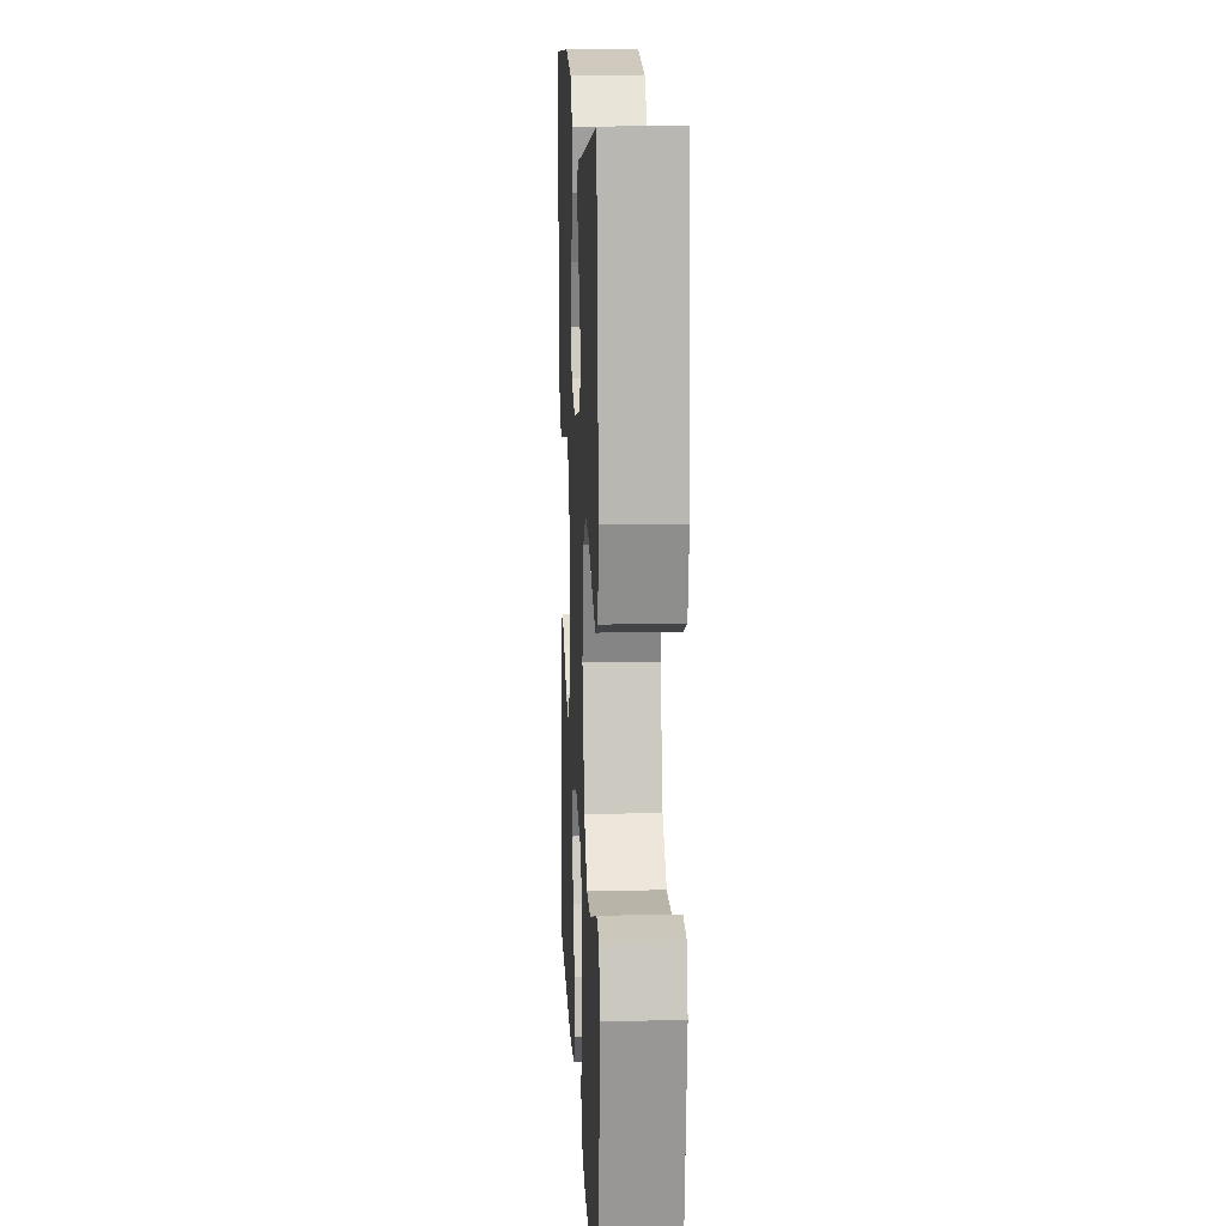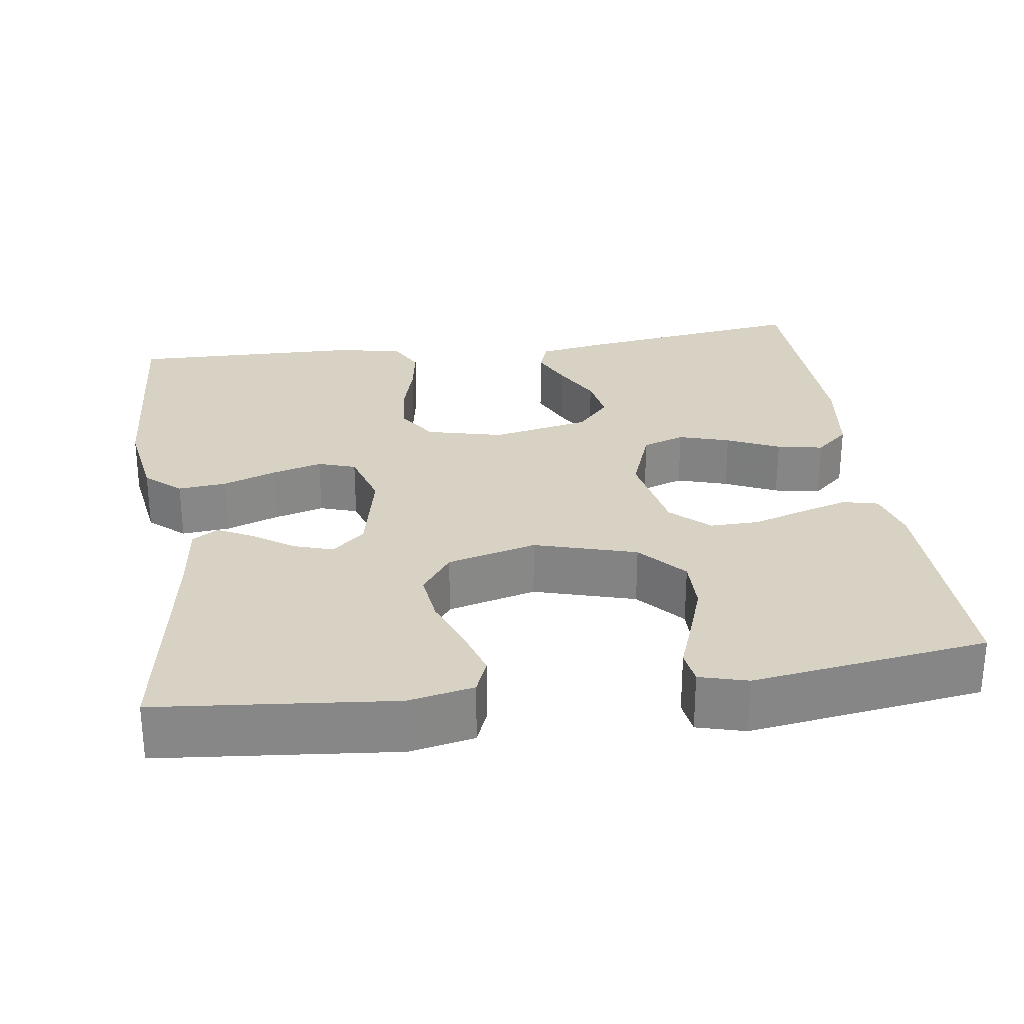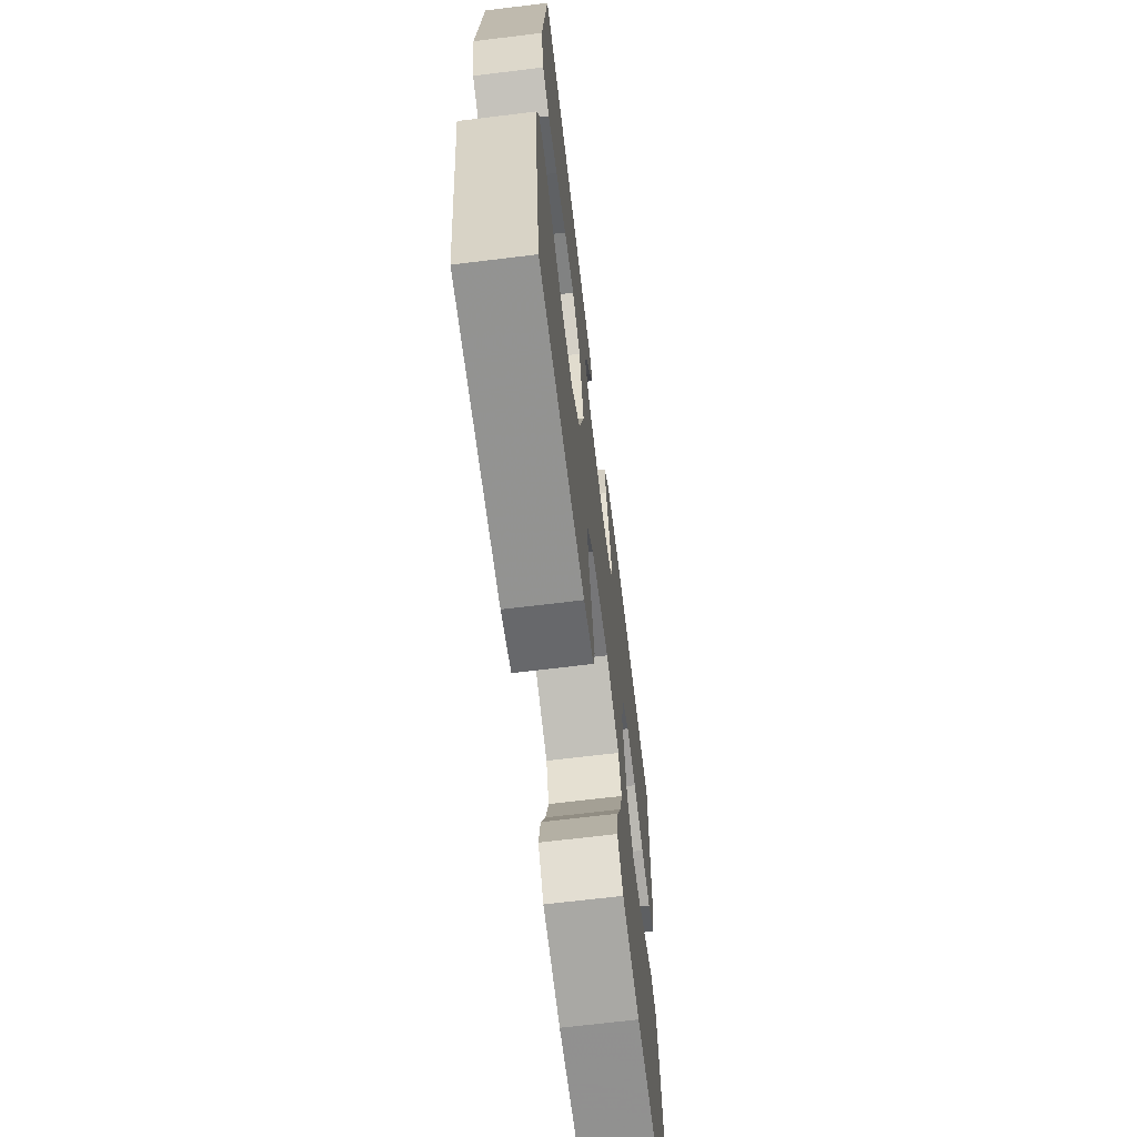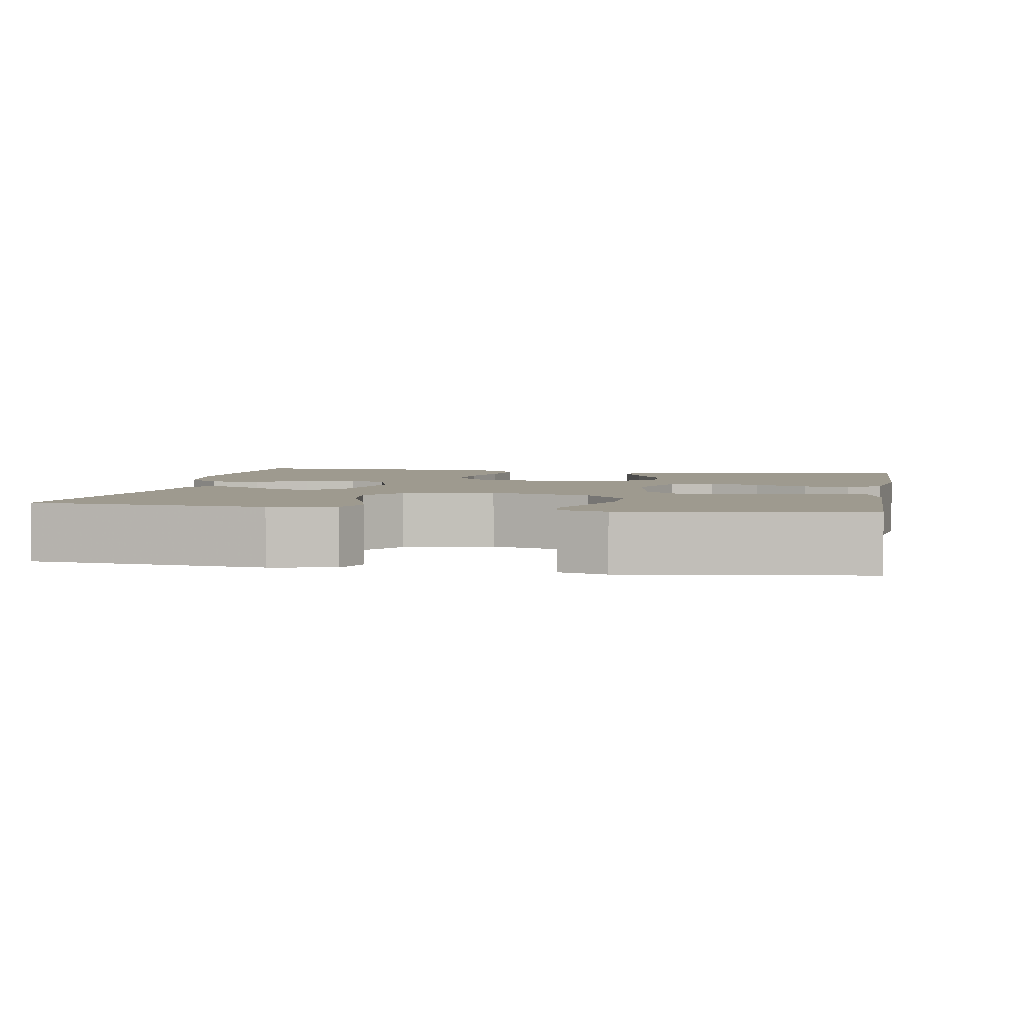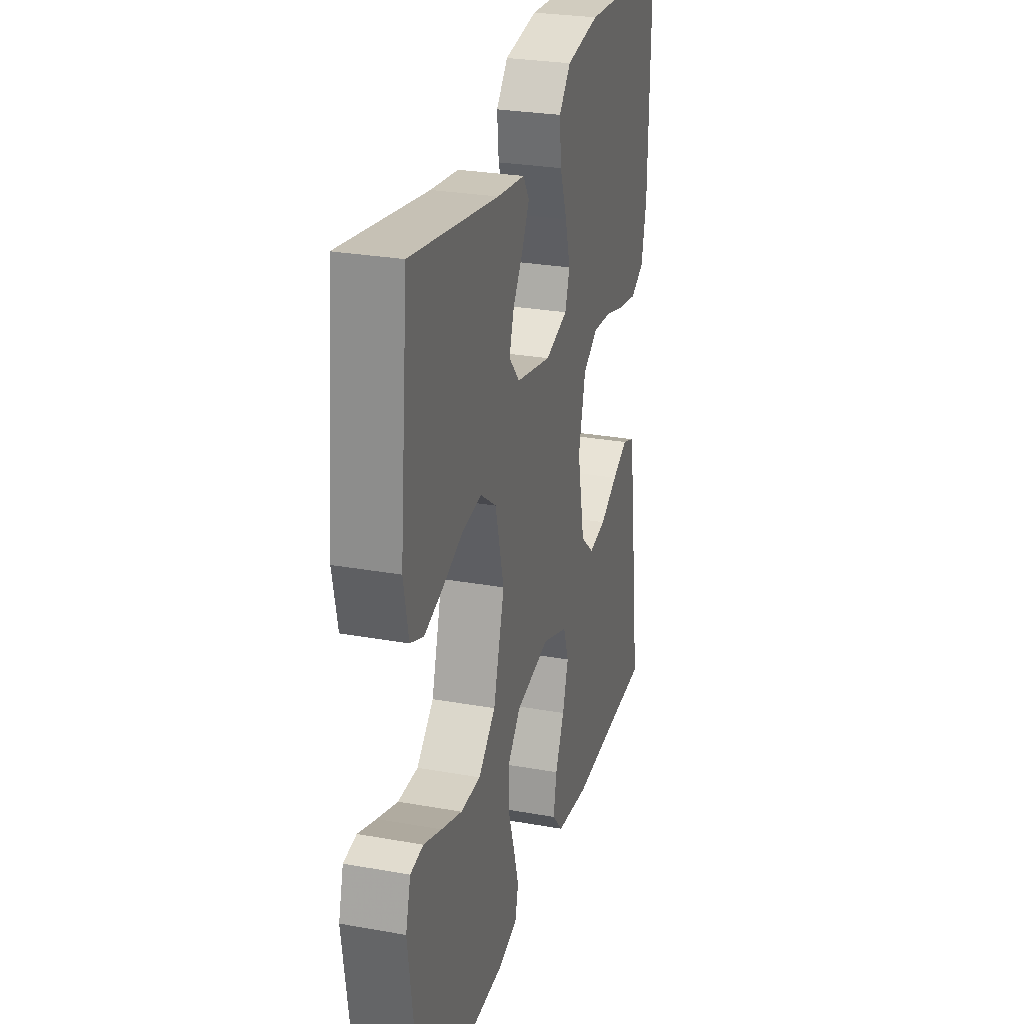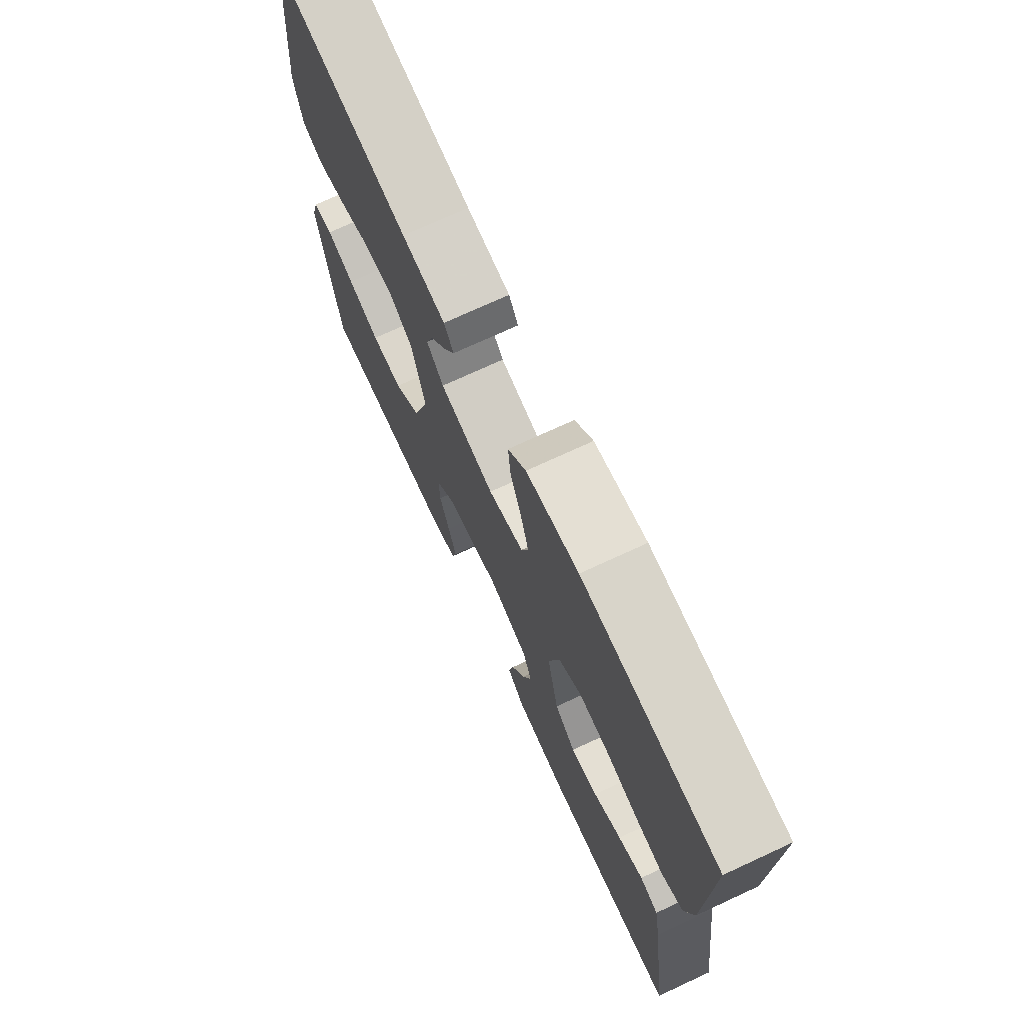
<metadata>
{"format":"obj","ext":"obj","renderer":"f3d","projection":"perspective","resolution":1024,"background":"white","views":[{"elev":13.8,"azim":87.3,"up":"+Z"},{"elev":27.7,"azim":81.9,"up":"+Y"},{"elev":-67.3,"azim":97.0,"up":"+Z"},{"elev":3.6,"azim":100.5,"up":"+Y"},{"elev":27.5,"azim":105.4,"up":"+Z"},{"elev":73.0,"azim":-114.8,"up":"+Z"}]}
</metadata>
<code>
v 0.5 0.07 -0.5
v 0.2 0.07 -0.496
v 0.133 0.07 -0.478
v 0.122 0.07 -0.433
v 0.14 0.07 -0.372
v 0.162 0.07 -0.304
v 0.163 0.07 -0.241
v 0.118 0.07 -0.193
v 0 0.07 -0.171
v -0.089 0.07 -0.204
v -0.108 0.07 -0.258
v -0.088 0.07 -0.323
v -0.057 0.07 -0.39
v -0.046 0.07 -0.449
v -0.084 0.07 -0.492
v -0.2 0.07 -0.508
v -0.5 0.07 -0.5
v -0.458 0.07 -0.2
v -0.443 0.07 -0.115
v -0.402 0.07 -0.1
v -0.347 0.07 -0.125
v -0.285 0.07 -0.158
v -0.225 0.07 -0.168
v -0.178 0.07 -0.126
v -0.152 0.07 0
v -0.176 0.07 0.097
v -0.227 0.07 0.13
v -0.294 0.07 0.124
v -0.365 0.07 0.104
v -0.429 0.07 0.093
v -0.476 0.07 0.117
v -0.494 0.07 0.2
v -0.5 0.07 0.5
v -0.2 0.07 0.519
v -0.085 0.07 0.501
v -0.045 0.07 0.456
v -0.051 0.07 0.394
v -0.076 0.07 0.326
v -0.094 0.07 0.262
v -0.078 0.07 0.214
v 0 0.07 0.191
v 0.121 0.07 0.217
v 0.158 0.07 0.259
v 0.142 0.07 0.309
v 0.107 0.07 0.36
v 0.083 0.07 0.406
v 0.104 0.07 0.439
v 0.2 0.07 0.451
v 0.5 0.07 0.5
v 0.529 0.07 0.2
v 0.512 0.07 0.117
v 0.467 0.07 0.099
v 0.404 0.07 0.118
v 0.334 0.07 0.145
v 0.267 0.07 0.153
v 0.213 0.07 0.114
v 0.183 0.07 0
v 0.221 0.07 -0.13
v 0.28 0.07 -0.182
v 0.349 0.07 -0.181
v 0.42 0.07 -0.156
v 0.482 0.07 -0.133
v 0.526 0.07 -0.139
v 0.543 0.07 -0.2
v 0.5 0 -0.5
v 0.2 0 -0.496
v 0.133 0 -0.478
v 0.122 0 -0.433
v 0.14 0 -0.372
v 0.162 0 -0.304
v 0.163 0 -0.241
v 0.118 0 -0.193
v 0 0 -0.171
v -0.089 0 -0.204
v -0.108 0 -0.258
v -0.088 0 -0.323
v -0.057 0 -0.39
v -0.046 0 -0.449
v -0.084 0 -0.492
v -0.2 0 -0.508
v -0.5 0 -0.5
v -0.458 0 -0.2
v -0.443 0 -0.115
v -0.402 0 -0.1
v -0.347 0 -0.125
v -0.285 0 -0.158
v -0.225 0 -0.168
v -0.178 0 -0.126
v -0.152 0 0
v -0.176 0 0.097
v -0.227 0 0.13
v -0.294 0 0.124
v -0.365 0 0.104
v -0.429 0 0.093
v -0.476 0 0.117
v -0.494 0 0.2
v -0.5 0 0.5
v -0.2 0 0.519
v -0.085 0 0.501
v -0.045 0 0.456
v -0.051 0 0.394
v -0.076 0 0.326
v -0.094 0 0.262
v -0.078 0 0.214
v 0 0 0.191
v 0.121 0 0.217
v 0.158 0 0.259
v 0.142 0 0.309
v 0.107 0 0.36
v 0.083 0 0.406
v 0.104 0 0.439
v 0.2 0 0.451
v 0.5 0 0.5
v 0.529 0 0.2
v 0.512 0 0.117
v 0.467 0 0.099
v 0.404 0 0.118
v 0.334 0 0.145
v 0.267 0 0.153
v 0.213 0 0.114
v 0.183 0 0
v 0.221 0 -0.13
v 0.28 0 -0.182
v 0.349 0 -0.181
v 0.42 0 -0.156
v 0.482 0 -0.133
v 0.526 0 -0.139
v 0.543 0 -0.2
f 61 62 63 64
f 60 61 64 1
f 59 60 1 2
f 58 59 2 3
f 51 52 53 54
f 49 50 51 54
f 48 49 54 55
f 47 48 55 56
f 44 45 46 47
f 43 44 47 56
f 35 36 37 38
f 35 38 39
f 34 35 39
f 33 34 39 40
f 31 32 33 40
f 28 29 30 31
f 27 28 31 40
f 19 20 21 22
f 17 18 19 22
f 17 22 23
f 16 17 23 24
f 12 13 14 15
f 11 12 15 16
f 10 11 16 24
f 3 4 5 6
f 58 3 6
f 57 58 6 7
f 42 43 56 57
f 41 42 57 7
f 26 27 40 41
f 25 26 41
f 9 10 24 25
f 8 9 25 41
f 7 8 41
f 128 127 126 125
f 65 128 125 124
f 66 65 124 123
f 67 66 123 122
f 118 117 116 115
f 118 115 114 113
f 119 118 113 112
f 120 119 112 111
f 111 110 109 108
f 120 111 108 107
f 102 101 100 99
f 103 102 99
f 103 99 98
f 104 103 98 97
f 104 97 96 95
f 95 94 93 92
f 104 95 92 91
f 86 85 84 83
f 86 83 82 81
f 87 86 81
f 88 87 81 80
f 79 78 77 76
f 80 79 76 75
f 88 80 75 74
f 70 69 68 67
f 70 67 122
f 71 70 122 121
f 121 120 107 106
f 71 121 106 105
f 105 104 91 90
f 105 90 89
f 89 88 74 73
f 105 89 73 72
f 105 72 71
f 1 65 66 2
f 2 66 67 3
f 3 67 68 4
f 4 68 69 5
f 5 69 70 6
f 6 70 71 7
f 7 71 72 8
f 8 72 73 9
f 9 73 74 10
f 10 74 75 11
f 11 75 76 12
f 12 76 77 13
f 13 77 78 14
f 14 78 79 15
f 15 79 80 16
f 16 80 81 17
f 17 81 82 18
f 18 82 83 19
f 19 83 84 20
f 20 84 85 21
f 21 85 86 22
f 22 86 87 23
f 23 87 88 24
f 24 88 89 25
f 25 89 90 26
f 26 90 91 27
f 27 91 92 28
f 28 92 93 29
f 29 93 94 30
f 30 94 95 31
f 31 95 96 32
f 32 96 97 33
f 33 97 98 34
f 34 98 99 35
f 35 99 100 36
f 36 100 101 37
f 37 101 102 38
f 38 102 103 39
f 39 103 104 40
f 40 104 105 41
f 41 105 106 42
f 42 106 107 43
f 43 107 108 44
f 44 108 109 45
f 45 109 110 46
f 46 110 111 47
f 47 111 112 48
f 48 112 113 49
f 49 113 114 50
f 50 114 115 51
f 51 115 116 52
f 52 116 117 53
f 53 117 118 54
f 54 118 119 55
f 55 119 120 56
f 56 120 121 57
f 57 121 122 58
f 58 122 123 59
f 59 123 124 60
f 60 124 125 61
f 61 125 126 62
f 62 126 127 63
f 63 127 128 64
f 64 128 65 1

</code>
